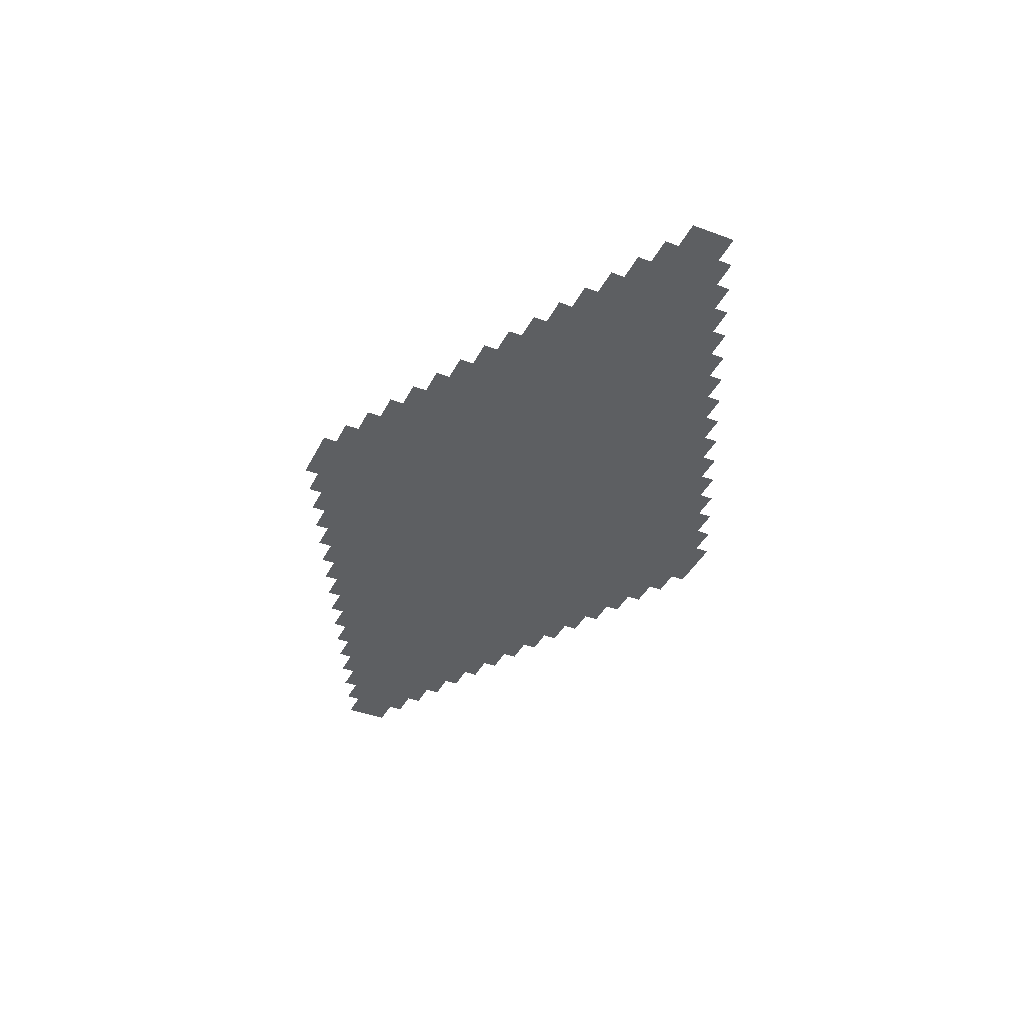
<metadata>
{"format":"obj","ext":"obj","renderer":"f3d","projection":"perspective","resolution":1024,"background":"white","views":[{"elev":-39.6,"azim":-114.7,"up":"+Z"}]}
</metadata>
<code>
v -960 -64 0
v -1092 -64 0
v -1092 35 0
v -960 35 0
v -1024 -96 0
v -1156 -96 0
v -1156 3 0
v -1024 3 0
v -1088 -128 0
v -1220 -128 0
v -1220 -29 0
v -1088 -29 0
v -1152 -160 0
v -1284 -160 0
v -1284 -61 0
v -1152 -61 0
v -1216 -192 0
v -1348 -192 0
v -1348 -93 0
v -1216 -93 0
v -1280 -224 0
v -1412 -224 0
v -1412 -125 0
v -1280 -125 0
v -1344 -256 0
v -1476 -256 0
v -1476 -157 0
v -1344 -157 0
v -1408 -288 0
v -1540 -288 0
v -1540 -189 0
v -1408 -189 0
v -1472 -320 0
v -1604 -320 0
v -1604 -221 0
v -1472 -221 0
v -1536 -352 0
v -1668 -352 0
v -1668 -253 0
v -1536 -253 0
v -1600 -384 0
v -1732 -384 0
v -1732 -285 0
v -1600 -285 0
v -1664 -416 0
v -1796 -416 0
v -1796 -317 0
v -1664 -317 0
v -1728 -448 0
v -1860 -448 0
v -1860 -349 0
v -1728 -349 0
v -1792 -480 0
v -1924 -480 0
v -1924 -381 0
v -1792 -381 0
v -1856 -512 0
v -1988 -512 0
v -1988 -413 0
v -1856 -413 0
v -1920 -544 0
v -2052 -544 0
v -2052 -445 0
v -1920 -445 0
v -896 -96 0
v -1028 -96 0
v -1028 3 0
v -896 3 0
v -960 -128 0
v -1092 -128 0
v -1092 -29 0
v -960 -29 0
v -1024 -160 0
v -1156 -160 0
v -1156 -61 0
v -1024 -61 0
v -1088 -192 0
v -1220 -192 0
v -1220 -93 0
v -1088 -93 0
v -1152 -224 0
v -1284 -224 0
v -1284 -125 0
v -1152 -125 0
v -1216 -256 0
v -1348 -256 0
v -1348 -157 0
v -1216 -157 0
v -1280 -288 0
v -1412 -288 0
v -1412 -189 0
v -1280 -189 0
v -1344 -320 0
v -1476 -320 0
v -1476 -221 0
v -1344 -221 0
v -1408 -352 0
v -1540 -352 0
v -1540 -253 0
v -1408 -253 0
v -1472 -384 0
v -1604 -384 0
v -1604 -285 0
v -1472 -285 0
v -1536 -416 0
v -1668 -416 0
v -1668 -317 0
v -1536 -317 0
v -1600 -448 0
v -1732 -448 0
v -1732 -349 0
v -1600 -349 0
v -1664 -480 0
v -1796 -480 0
v -1796 -381 0
v -1664 -381 0
v -1728 -512 0
v -1860 -512 0
v -1860 -413 0
v -1728 -413 0
v -1792 -544 0
v -1924 -544 0
v -1924 -445 0
v -1792 -445 0
v -1856 -576 0
v -1988 -576 0
v -1988 -477 0
v -1856 -477 0
v -832 -128 0
v -964 -128 0
v -964 -29 0
v -832 -29 0
v -896 -160 0
v -1028 -160 0
v -1028 -61 0
v -896 -61 0
v -960 -192 0
v -1092 -192 0
v -1092 -93 0
v -960 -93 0
v -1024 -224 0
v -1156 -224 0
v -1156 -125 0
v -1024 -125 0
v -1088 -256 0
v -1220 -256 0
v -1220 -157 0
v -1088 -157 0
v -1152 -288 0
v -1284 -288 0
v -1284 -189 0
v -1152 -189 0
v -1216 -320 0
v -1348 -320 0
v -1348 -221 0
v -1216 -221 0
v -1280 -352 0
v -1412 -352 0
v -1412 -253 0
v -1280 -253 0
v -1344 -384 0
v -1476 -384 0
v -1476 -285 0
v -1344 -285 0
v -1408 -416 0
v -1540 -416 0
v -1540 -317 0
v -1408 -317 0
v -1472 -448 0
v -1604 -448 0
v -1604 -349 0
v -1472 -349 0
v -1536 -480 0
v -1668 -480 0
v -1668 -381 0
v -1536 -381 0
v -1600 -512 0
v -1732 -512 0
v -1732 -413 0
v -1600 -413 0
v -1664 -544 0
v -1796 -544 0
v -1796 -445 0
v -1664 -445 0
v -1728 -576 0
v -1860 -576 0
v -1860 -477 0
v -1728 -477 0
v -1792 -608 0
v -1924 -608 0
v -1924 -509 0
v -1792 -509 0
v -768 -160 0
v -900 -160 0
v -900 -61 0
v -768 -61 0
v -832 -192 0
v -964 -192 0
v -964 -93 0
v -832 -93 0
v -896 -224 0
v -1028 -224 0
v -1028 -125 0
v -896 -125 0
v -960 -256 0
v -1092 -256 0
v -1092 -157 0
v -960 -157 0
v -1024 -288 0
v -1156 -288 0
v -1156 -189 0
v -1024 -189 0
v -1088 -320 0
v -1220 -320 0
v -1220 -221 0
v -1088 -221 0
v -1152 -352 0
v -1284 -352 0
v -1284 -253 0
v -1152 -253 0
v -1216 -384 0
v -1348 -384 0
v -1348 -285 0
v -1216 -285 0
v -1280 -416 0
v -1412 -416 0
v -1412 -317 0
v -1280 -317 0
v -1344 -448 0
v -1476 -448 0
v -1476 -349 0
v -1344 -349 0
v -1408 -480 0
v -1540 -480 0
v -1540 -381 0
v -1408 -381 0
v -1472 -512 0
v -1604 -512 0
v -1604 -413 0
v -1472 -413 0
v -1536 -544 0
v -1668 -544 0
v -1668 -445 0
v -1536 -445 0
v -1600 -576 0
v -1732 -576 0
v -1732 -477 0
v -1600 -477 0
v -1664 -608 0
v -1796 -608 0
v -1796 -509 0
v -1664 -509 0
v -1728 -640 0
v -1860 -640 0
v -1860 -541 0
v -1728 -541 0
v -704 -192 0
v -836 -192 0
v -836 -93 0
v -704 -93 0
v -768 -224 0
v -900 -224 0
v -900 -125 0
v -768 -125 0
v -832 -256 0
v -964 -256 0
v -964 -157 0
v -832 -157 0
v -896 -288 0
v -1028 -288 0
v -1028 -189 0
v -896 -189 0
v -960 -320 0
v -1092 -320 0
v -1092 -221 0
v -960 -221 0
v -1024 -352 0
v -1156 -352 0
v -1156 -253 0
v -1024 -253 0
v -1088 -384 0
v -1220 -384 0
v -1220 -285 0
v -1088 -285 0
v -1152 -416 0
v -1284 -416 0
v -1284 -317 0
v -1152 -317 0
v -1216 -448 0
v -1348 -448 0
v -1348 -349 0
v -1216 -349 0
v -1280 -480 0
v -1412 -480 0
v -1412 -381 0
v -1280 -381 0
v -1344 -512 0
v -1476 -512 0
v -1476 -413 0
v -1344 -413 0
v -1408 -544 0
v -1540 -544 0
v -1540 -445 0
v -1408 -445 0
v -1472 -576 0
v -1604 -576 0
v -1604 -477 0
v -1472 -477 0
v -1536 -608 0
v -1668 -608 0
v -1668 -509 0
v -1536 -509 0
v -1600 -640 0
v -1732 -640 0
v -1732 -541 0
v -1600 -541 0
v -1664 -672 0
v -1796 -672 0
v -1796 -573 0
v -1664 -573 0
v -640 -224 0
v -772 -224 0
v -772 -125 0
v -640 -125 0
v -704 -256 0
v -836 -256 0
v -836 -157 0
v -704 -157 0
v -768 -288 0
v -900 -288 0
v -900 -189 0
v -768 -189 0
v -832 -320 0
v -964 -320 0
v -964 -221 0
v -832 -221 0
v -896 -352 0
v -1028 -352 0
v -1028 -253 0
v -896 -253 0
v -960 -384 0
v -1092 -384 0
v -1092 -285 0
v -960 -285 0
v -1024 -416 0
v -1156 -416 0
v -1156 -317 0
v -1024 -317 0
v -1088 -448 0
v -1220 -448 0
v -1220 -349 0
v -1088 -349 0
v -1152 -480 0
v -1284 -480 0
v -1284 -381 0
v -1152 -381 0
v -1216 -512 0
v -1348 -512 0
v -1348 -413 0
v -1216 -413 0
v -1280 -544 0
v -1412 -544 0
v -1412 -445 0
v -1280 -445 0
v -1344 -576 0
v -1476 -576 0
v -1476 -477 0
v -1344 -477 0
v -1408 -608 0
v -1540 -608 0
v -1540 -509 0
v -1408 -509 0
v -1472 -640 0
v -1604 -640 0
v -1604 -541 0
v -1472 -541 0
v -1536 -672 0
v -1668 -672 0
v -1668 -573 0
v -1536 -573 0
v -1600 -704 0
v -1732 -704 0
v -1732 -605 0
v -1600 -605 0
v -576 -256 0
v -708 -256 0
v -708 -157 0
v -576 -157 0
v -640 -288 0
v -772 -288 0
v -772 -189 0
v -640 -189 0
v -704 -320 0
v -836 -320 0
v -836 -221 0
v -704 -221 0
v -768 -352 0
v -900 -352 0
v -900 -253 0
v -768 -253 0
v -832 -384 0
v -964 -384 0
v -964 -285 0
v -832 -285 0
v -896 -416 0
v -1028 -416 0
v -1028 -317 0
v -896 -317 0
v -960 -448 0
v -1092 -448 0
v -1092 -349 0
v -960 -349 0
v -1024 -480 0
v -1156 -480 0
v -1156 -381 0
v -1024 -381 0
v -1088 -512 0
v -1220 -512 0
v -1220 -413 0
v -1088 -413 0
v -1152 -544 0
v -1284 -544 0
v -1284 -445 0
v -1152 -445 0
v -1216 -576 0
v -1348 -576 0
v -1348 -477 0
v -1216 -477 0
v -1280 -608 0
v -1412 -608 0
v -1412 -509 0
v -1280 -509 0
v -1344 -640 0
v -1476 -640 0
v -1476 -541 0
v -1344 -541 0
v -1408 -672 0
v -1540 -672 0
v -1540 -573 0
v -1408 -573 0
v -1472 -704 0
v -1604 -704 0
v -1604 -605 0
v -1472 -605 0
v -1536 -736 0
v -1668 -736 0
v -1668 -637 0
v -1536 -637 0
v -512 -288 0
v -644 -288 0
v -644 -189 0
v -512 -189 0
v -576 -320 0
v -708 -320 0
v -708 -221 0
v -576 -221 0
v -640 -352 0
v -772 -352 0
v -772 -253 0
v -640 -253 0
v -704 -384 0
v -836 -384 0
v -836 -285 0
v -704 -285 0
v -768 -416 0
v -900 -416 0
v -900 -317 0
v -768 -317 0
v -832 -448 0
v -964 -448 0
v -964 -349 0
v -832 -349 0
v -896 -480 0
v -1028 -480 0
v -1028 -381 0
v -896 -381 0
v -960 -512 0
v -1092 -512 0
v -1092 -413 0
v -960 -413 0
v -1024 -544 0
v -1156 -544 0
v -1156 -445 0
v -1024 -445 0
v -1088 -576 0
v -1220 -576 0
v -1220 -477 0
v -1088 -477 0
v -1152 -608 0
v -1284 -608 0
v -1284 -509 0
v -1152 -509 0
v -1216 -640 0
v -1348 -640 0
v -1348 -541 0
v -1216 -541 0
v -1280 -672 0
v -1412 -672 0
v -1412 -573 0
v -1280 -573 0
v -1344 -704 0
v -1476 -704 0
v -1476 -605 0
v -1344 -605 0
v -1408 -736 0
v -1540 -736 0
v -1540 -637 0
v -1408 -637 0
v -1472 -768 0
v -1604 -768 0
v -1604 -669 0
v -1472 -669 0
v -448 -320 0
v -580 -320 0
v -580 -221 0
v -448 -221 0
v -512 -352 0
v -644 -352 0
v -644 -253 0
v -512 -253 0
v -576 -384 0
v -708 -384 0
v -708 -285 0
v -576 -285 0
v -640 -416 0
v -772 -416 0
v -772 -317 0
v -640 -317 0
v -704 -448 0
v -836 -448 0
v -836 -349 0
v -704 -349 0
v -768 -480 0
v -900 -480 0
v -900 -381 0
v -768 -381 0
v -832 -512 0
v -964 -512 0
v -964 -413 0
v -832 -413 0
v -896 -544 0
v -1028 -544 0
v -1028 -445 0
v -896 -445 0
v -960 -576 0
v -1092 -576 0
v -1092 -477 0
v -960 -477 0
v -1024 -608 0
v -1156 -608 0
v -1156 -509 0
v -1024 -509 0
v -1088 -640 0
v -1220 -640 0
v -1220 -541 0
v -1088 -541 0
v -1152 -672 0
v -1284 -672 0
v -1284 -573 0
v -1152 -573 0
v -1216 -704 0
v -1348 -704 0
v -1348 -605 0
v -1216 -605 0
v -1280 -736 0
v -1412 -736 0
v -1412 -637 0
v -1280 -637 0
v -1344 -768 0
v -1476 -768 0
v -1476 -669 0
v -1344 -669 0
v -1408 -800 0
v -1540 -800 0
v -1540 -701 0
v -1408 -701 0
v -384 -352 0
v -516 -352 0
v -516 -253 0
v -384 -253 0
v -448 -384 0
v -580 -384 0
v -580 -285 0
v -448 -285 0
v -512 -416 0
v -644 -416 0
v -644 -317 0
v -512 -317 0
v -576 -448 0
v -708 -448 0
v -708 -349 0
v -576 -349 0
v -640 -480 0
v -772 -480 0
v -772 -381 0
v -640 -381 0
v -704 -512 0
v -836 -512 0
v -836 -413 0
v -704 -413 0
v -768 -544 0
v -900 -544 0
v -900 -445 0
v -768 -445 0
v -832 -576 0
v -964 -576 0
v -964 -477 0
v -832 -477 0
v -896 -608 0
v -1028 -608 0
v -1028 -509 0
v -896 -509 0
v -960 -640 0
v -1092 -640 0
v -1092 -541 0
v -960 -541 0
v -1024 -672 0
v -1156 -672 0
v -1156 -573 0
v -1024 -573 0
v -1088 -704 0
v -1220 -704 0
v -1220 -605 0
v -1088 -605 0
v -1152 -736 0
v -1284 -736 0
v -1284 -637 0
v -1152 -637 0
v -1216 -768 0
v -1348 -768 0
v -1348 -669 0
v -1216 -669 0
v -1280 -800 0
v -1412 -800 0
v -1412 -701 0
v -1280 -701 0
v -1344 -832 0
v -1476 -832 0
v -1476 -733 0
v -1344 -733 0
v -320 -384 0
v -452 -384 0
v -452 -285 0
v -320 -285 0
v -384 -416 0
v -516 -416 0
v -516 -317 0
v -384 -317 0
v -448 -448 0
v -580 -448 0
v -580 -349 0
v -448 -349 0
v -512 -480 0
v -644 -480 0
v -644 -381 0
v -512 -381 0
v -576 -512 0
v -708 -512 0
v -708 -413 0
v -576 -413 0
v -640 -544 0
v -772 -544 0
v -772 -445 0
v -640 -445 0
v -704 -576 0
v -836 -576 0
v -836 -477 0
v -704 -477 0
v -768 -608 0
v -900 -608 0
v -900 -509 0
v -768 -509 0
v -832 -640 0
v -964 -640 0
v -964 -541 0
v -832 -541 0
v -896 -672 0
v -1028 -672 0
v -1028 -573 0
v -896 -573 0
v -960 -704 0
v -1092 -704 0
v -1092 -605 0
v -960 -605 0
v -1024 -736 0
v -1156 -736 0
v -1156 -637 0
v -1024 -637 0
v -1088 -768 0
v -1220 -768 0
v -1220 -669 0
v -1088 -669 0
v -1152 -800 0
v -1284 -800 0
v -1284 -701 0
v -1152 -701 0
v -1216 -832 0
v -1348 -832 0
v -1348 -733 0
v -1216 -733 0
v -1280 -864 0
v -1412 -864 0
v -1412 -765 0
v -1280 -765 0
v -256 -416 0
v -388 -416 0
v -388 -317 0
v -256 -317 0
v -320 -448 0
v -452 -448 0
v -452 -349 0
v -320 -349 0
v -384 -480 0
v -516 -480 0
v -516 -381 0
v -384 -381 0
v -448 -512 0
v -580 -512 0
v -580 -413 0
v -448 -413 0
v -512 -544 0
v -644 -544 0
v -644 -445 0
v -512 -445 0
v -576 -576 0
v -708 -576 0
v -708 -477 0
v -576 -477 0
v -640 -608 0
v -772 -608 0
v -772 -509 0
v -640 -509 0
v -704 -640 0
v -836 -640 0
v -836 -541 0
v -704 -541 0
v -768 -672 0
v -900 -672 0
v -900 -573 0
v -768 -573 0
v -832 -704 0
v -964 -704 0
v -964 -605 0
v -832 -605 0
v -896 -736 0
v -1028 -736 0
v -1028 -637 0
v -896 -637 0
v -960 -768 0
v -1092 -768 0
v -1092 -669 0
v -960 -669 0
v -1024 -800 0
v -1156 -800 0
v -1156 -701 0
v -1024 -701 0
v -1088 -832 0
v -1220 -832 0
v -1220 -733 0
v -1088 -733 0
v -1152 -864 0
v -1284 -864 0
v -1284 -765 0
v -1152 -765 0
v -1216 -896 0
v -1348 -896 0
v -1348 -797 0
v -1216 -797 0
v -192 -448 0
v -324 -448 0
v -324 -349 0
v -192 -349 0
v -256 -480 0
v -388 -480 0
v -388 -381 0
v -256 -381 0
v -320 -512 0
v -452 -512 0
v -452 -413 0
v -320 -413 0
v -384 -544 0
v -516 -544 0
v -516 -445 0
v -384 -445 0
v -448 -576 0
v -580 -576 0
v -580 -477 0
v -448 -477 0
v -512 -608 0
v -644 -608 0
v -644 -509 0
v -512 -509 0
v -576 -640 0
v -708 -640 0
v -708 -541 0
v -576 -541 0
v -640 -672 0
v -772 -672 0
v -772 -573 0
v -640 -573 0
v -704 -704 0
v -836 -704 0
v -836 -605 0
v -704 -605 0
v -768 -736 0
v -900 -736 0
v -900 -637 0
v -768 -637 0
v -832 -768 0
v -964 -768 0
v -964 -669 0
v -832 -669 0
v -896 -800 0
v -1028 -800 0
v -1028 -701 0
v -896 -701 0
v -960 -832 0
v -1092 -832 0
v -1092 -733 0
v -960 -733 0
v -1024 -864 0
v -1156 -864 0
v -1156 -765 0
v -1024 -765 0
v -1088 -896 0
v -1220 -896 0
v -1220 -797 0
v -1088 -797 0
v -1152 -928 0
v -1284 -928 0
v -1284 -829 0
v -1152 -829 0
v -128 -480 0
v -260 -480 0
v -260 -381 0
v -128 -381 0
v -192 -512 0
v -324 -512 0
v -324 -413 0
v -192 -413 0
v -256 -544 0
v -388 -544 0
v -388 -445 0
v -256 -445 0
v -320 -576 0
v -452 -576 0
v -452 -477 0
v -320 -477 0
v -384 -608 0
v -516 -608 0
v -516 -509 0
v -384 -509 0
v -448 -640 0
v -580 -640 0
v -580 -541 0
v -448 -541 0
v -512 -672 0
v -644 -672 0
v -644 -573 0
v -512 -573 0
v -576 -704 0
v -708 -704 0
v -708 -605 0
v -576 -605 0
v -640 -736 0
v -772 -736 0
v -772 -637 0
v -640 -637 0
v -704 -768 0
v -836 -768 0
v -836 -669 0
v -704 -669 0
v -768 -800 0
v -900 -800 0
v -900 -701 0
v -768 -701 0
v -832 -832 0
v -964 -832 0
v -964 -733 0
v -832 -733 0
v -896 -864 0
v -1028 -864 0
v -1028 -765 0
v -896 -765 0
v -960 -896 0
v -1092 -896 0
v -1092 -797 0
v -960 -797 0
v -1024 -928 0
v -1156 -928 0
v -1156 -829 0
v -1024 -829 0
v -1088 -960 0
v -1220 -960 0
v -1220 -861 0
v -1088 -861 0
v -64 -512 0
v -196 -512 0
v -196 -413 0
v -64 -413 0
v -128 -544 0
v -260 -544 0
v -260 -445 0
v -128 -445 0
v -192 -576 0
v -324 -576 0
v -324 -477 0
v -192 -477 0
v -256 -608 0
v -388 -608 0
v -388 -509 0
v -256 -509 0
v -320 -640 0
v -452 -640 0
v -452 -541 0
v -320 -541 0
v -384 -672 0
v -516 -672 0
v -516 -573 0
v -384 -573 0
v -448 -704 0
v -580 -704 0
v -580 -605 0
v -448 -605 0
v -512 -736 0
v -644 -736 0
v -644 -637 0
v -512 -637 0
v -576 -768 0
v -708 -768 0
v -708 -669 0
v -576 -669 0
v -640 -800 0
v -772 -800 0
v -772 -701 0
v -640 -701 0
v -704 -832 0
v -836 -832 0
v -836 -733 0
v -704 -733 0
v -768 -864 0
v -900 -864 0
v -900 -765 0
v -768 -765 0
v -832 -896 0
v -964 -896 0
v -964 -797 0
v -832 -797 0
v -896 -928 0
v -1028 -928 0
v -1028 -829 0
v -896 -829 0
v -960 -960 0
v -1092 -960 0
v -1092 -861 0
v -960 -861 0
v -1024 -992 0
v -1156 -992 0
v -1156 -893 0
v -1024 -893 0
v 0 -544 0
v -132 -544 0
v -132 -445 0
v 0 -445 0
v -64 -576 0
v -196 -576 0
v -196 -477 0
v -64 -477 0
v -128 -608 0
v -260 -608 0
v -260 -509 0
v -128 -509 0
v -192 -640 0
v -324 -640 0
v -324 -541 0
v -192 -541 0
v -256 -672 0
v -388 -672 0
v -388 -573 0
v -256 -573 0
v -320 -704 0
v -452 -704 0
v -452 -605 0
v -320 -605 0
v -384 -736 0
v -516 -736 0
v -516 -637 0
v -384 -637 0
v -448 -768 0
v -580 -768 0
v -580 -669 0
v -448 -669 0
v -512 -800 0
v -644 -800 0
v -644 -701 0
v -512 -701 0
v -576 -832 0
v -708 -832 0
v -708 -733 0
v -576 -733 0
v -640 -864 0
v -772 -864 0
v -772 -765 0
v -640 -765 0
v -704 -896 0
v -836 -896 0
v -836 -797 0
v -704 -797 0
v -768 -928 0
v -900 -928 0
v -900 -829 0
v -768 -829 0
v -832 -960 0
v -964 -960 0
v -964 -861 0
v -832 -861 0
v -896 -992 0
v -1028 -992 0
v -1028 -893 0
v -896 -893 0
v -960 -1024 0
v -1092 -1024 0
v -1092 -925 0
v -960 -925 0
g toontown_mesh_0001
f 1 2 3 4
f 5 6 7 8
f 9 10 11 12
f 13 14 15 16
f 17 18 19 20
f 21 22 23 24
f 25 26 27 28
f 29 30 31 32
f 33 34 35 36
f 37 38 39 40
f 41 42 43 44
f 45 46 47 48
f 49 50 51 52
f 53 54 55 56
f 57 58 59 60
f 61 62 63 64
f 65 66 67 68
f 69 70 71 72
f 73 74 75 76
f 77 78 79 80
f 81 82 83 84
f 85 86 87 88
f 89 90 91 92
f 93 94 95 96
f 97 98 99 100
f 101 102 103 104
f 105 106 107 108
f 109 110 111 112
f 113 114 115 116
f 117 118 119 120
f 121 122 123 124
f 125 126 127 128
f 129 130 131 132
f 133 134 135 136
f 137 138 139 140
f 141 142 143 144
f 145 146 147 148
f 149 150 151 152
f 153 154 155 156
f 157 158 159 160
f 161 162 163 164
f 165 166 167 168
f 169 170 171 172
f 173 174 175 176
f 177 178 179 180
f 181 182 183 184
f 185 186 187 188
f 189 190 191 192
f 193 194 195 196
f 197 198 199 200
f 201 202 203 204
f 205 206 207 208
f 209 210 211 212
f 213 214 215 216
f 217 218 219 220
f 221 222 223 224
f 225 226 227 228
f 229 230 231 232
f 233 234 235 236
f 237 238 239 240
f 241 242 243 244
f 245 246 247 248
f 249 250 251 252
f 253 254 255 256
f 257 258 259 260
f 261 262 263 264
f 265 266 267 268
f 269 270 271 272
f 273 274 275 276
f 277 278 279 280
f 281 282 283 284
f 285 286 287 288
f 289 290 291 292
f 293 294 295 296
f 297 298 299 300
f 301 302 303 304
f 305 306 307 308
f 309 310 311 312
f 313 314 315 316
f 317 318 319 320
f 321 322 323 324
f 325 326 327 328
f 329 330 331 332
f 333 334 335 336
f 337 338 339 340
f 341 342 343 344
f 345 346 347 348
f 349 350 351 352
f 353 354 355 356
f 357 358 359 360
f 361 362 363 364
f 365 366 367 368
f 369 370 371 372
f 373 374 375 376
f 377 378 379 380
f 381 382 383 384
f 385 386 387 388
f 389 390 391 392
f 393 394 395 396
f 397 398 399 400
f 401 402 403 404
f 405 406 407 408
f 409 410 411 412
f 413 414 415 416
f 417 418 419 420
f 421 422 423 424
f 425 426 427 428
f 429 430 431 432
f 433 434 435 436
f 437 438 439 440
f 441 442 443 444
f 445 446 447 448
f 449 450 451 452
f 453 454 455 456
f 457 458 459 460
f 461 462 463 464
f 465 466 467 468
f 469 470 471 472
f 473 474 475 476
f 477 478 479 480
f 481 482 483 484
f 485 486 487 488
f 489 490 491 492
f 493 494 495 496
f 497 498 499 500
f 501 502 503 504
f 505 506 507 508
f 509 510 511 512
f 513 514 515 516
f 517 518 519 520
f 521 522 523 524
f 525 526 527 528
f 529 530 531 532
f 533 534 535 536
f 537 538 539 540
f 541 542 543 544
f 545 546 547 548
f 549 550 551 552
f 553 554 555 556
f 557 558 559 560
f 561 562 563 564
f 565 566 567 568
f 569 570 571 572
f 573 574 575 576
f 577 578 579 580
f 581 582 583 584
f 585 586 587 588
f 589 590 591 592
f 593 594 595 596
f 597 598 599 600
f 601 602 603 604
f 605 606 607 608
f 609 610 611 612
f 613 614 615 616
f 617 618 619 620
f 621 622 623 624
f 625 626 627 628
f 629 630 631 632
f 633 634 635 636
f 637 638 639 640
f 641 642 643 644
f 645 646 647 648
f 649 650 651 652
f 653 654 655 656
f 657 658 659 660
f 661 662 663 664
f 665 666 667 668
f 669 670 671 672
f 673 674 675 676
f 677 678 679 680
f 681 682 683 684
f 685 686 687 688
f 689 690 691 692
f 693 694 695 696
f 697 698 699 700
f 701 702 703 704
f 705 706 707 708
f 709 710 711 712
f 713 714 715 716
f 717 718 719 720
f 721 722 723 724
f 725 726 727 728
f 729 730 731 732
f 733 734 735 736
f 737 738 739 740
f 741 742 743 744
f 745 746 747 748
f 749 750 751 752
f 753 754 755 756
f 757 758 759 760
f 761 762 763 764
f 765 766 767 768
f 769 770 771 772
f 773 774 775 776
f 777 778 779 780
f 781 782 783 784
f 785 786 787 788
f 789 790 791 792
f 793 794 795 796
f 797 798 799 800
f 801 802 803 804
f 805 806 807 808
f 809 810 811 812
f 813 814 815 816
f 817 818 819 820
f 821 822 823 824
f 825 826 827 828
f 829 830 831 832
f 833 834 835 836
f 837 838 839 840
f 841 842 843 844
f 845 846 847 848
f 849 850 851 852
f 853 854 855 856
f 857 858 859 860
f 861 862 863 864
f 865 866 867 868
f 869 870 871 872
f 873 874 875 876
f 877 878 879 880
f 881 882 883 884
f 885 886 887 888
f 889 890 891 892
f 893 894 895 896
f 897 898 899 900
f 901 902 903 904
f 905 906 907 908
f 909 910 911 912
f 913 914 915 916
f 917 918 919 920
f 921 922 923 924
f 925 926 927 928
f 929 930 931 932
f 933 934 935 936
f 937 938 939 940
f 941 942 943 944
f 945 946 947 948
f 949 950 951 952
f 953 954 955 956
f 957 958 959 960
f 961 962 963 964
f 965 966 967 968
f 969 970 971 972
f 973 974 975 976
f 977 978 979 980
f 981 982 983 984
f 985 986 987 988
f 989 990 991 992
f 993 994 995 996
f 997 998 999 1000
f 1001 1002 1003 1004
f 1005 1006 1007 1008
f 1009 1010 1011 1012
f 1013 1014 1015 1016
f 1017 1018 1019 1020
f 1021 1022 1023 1024

</code>
